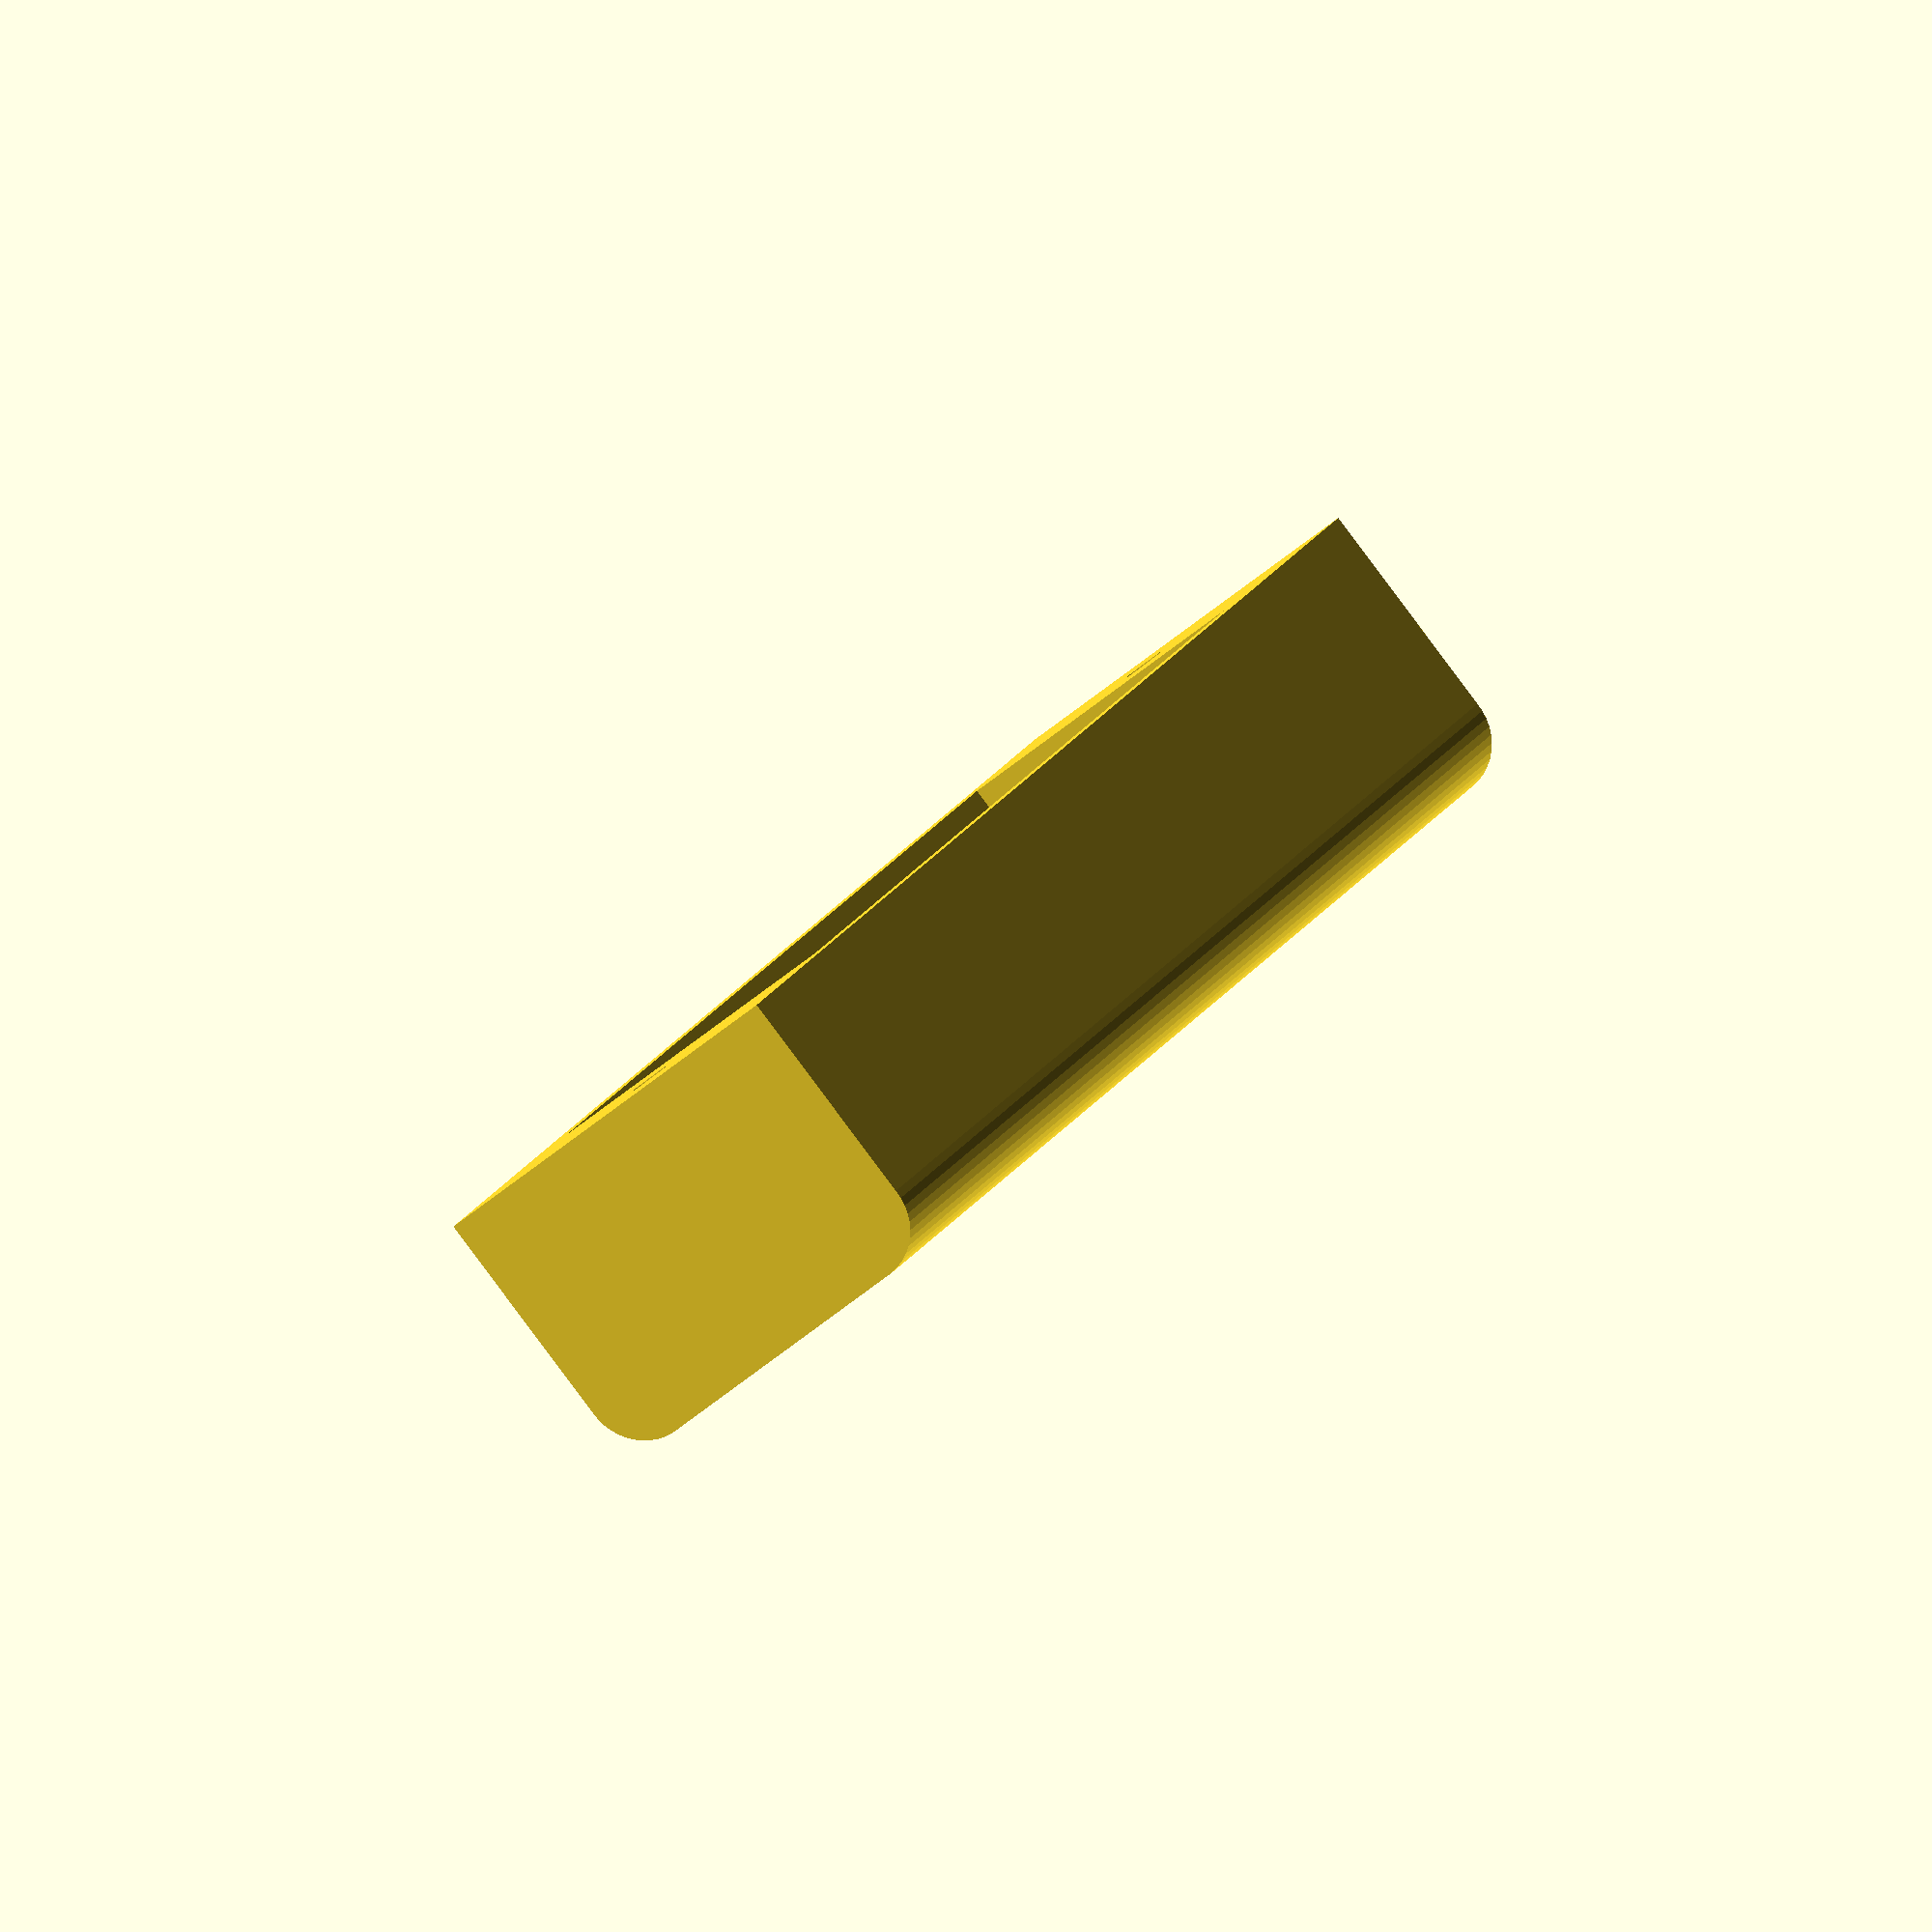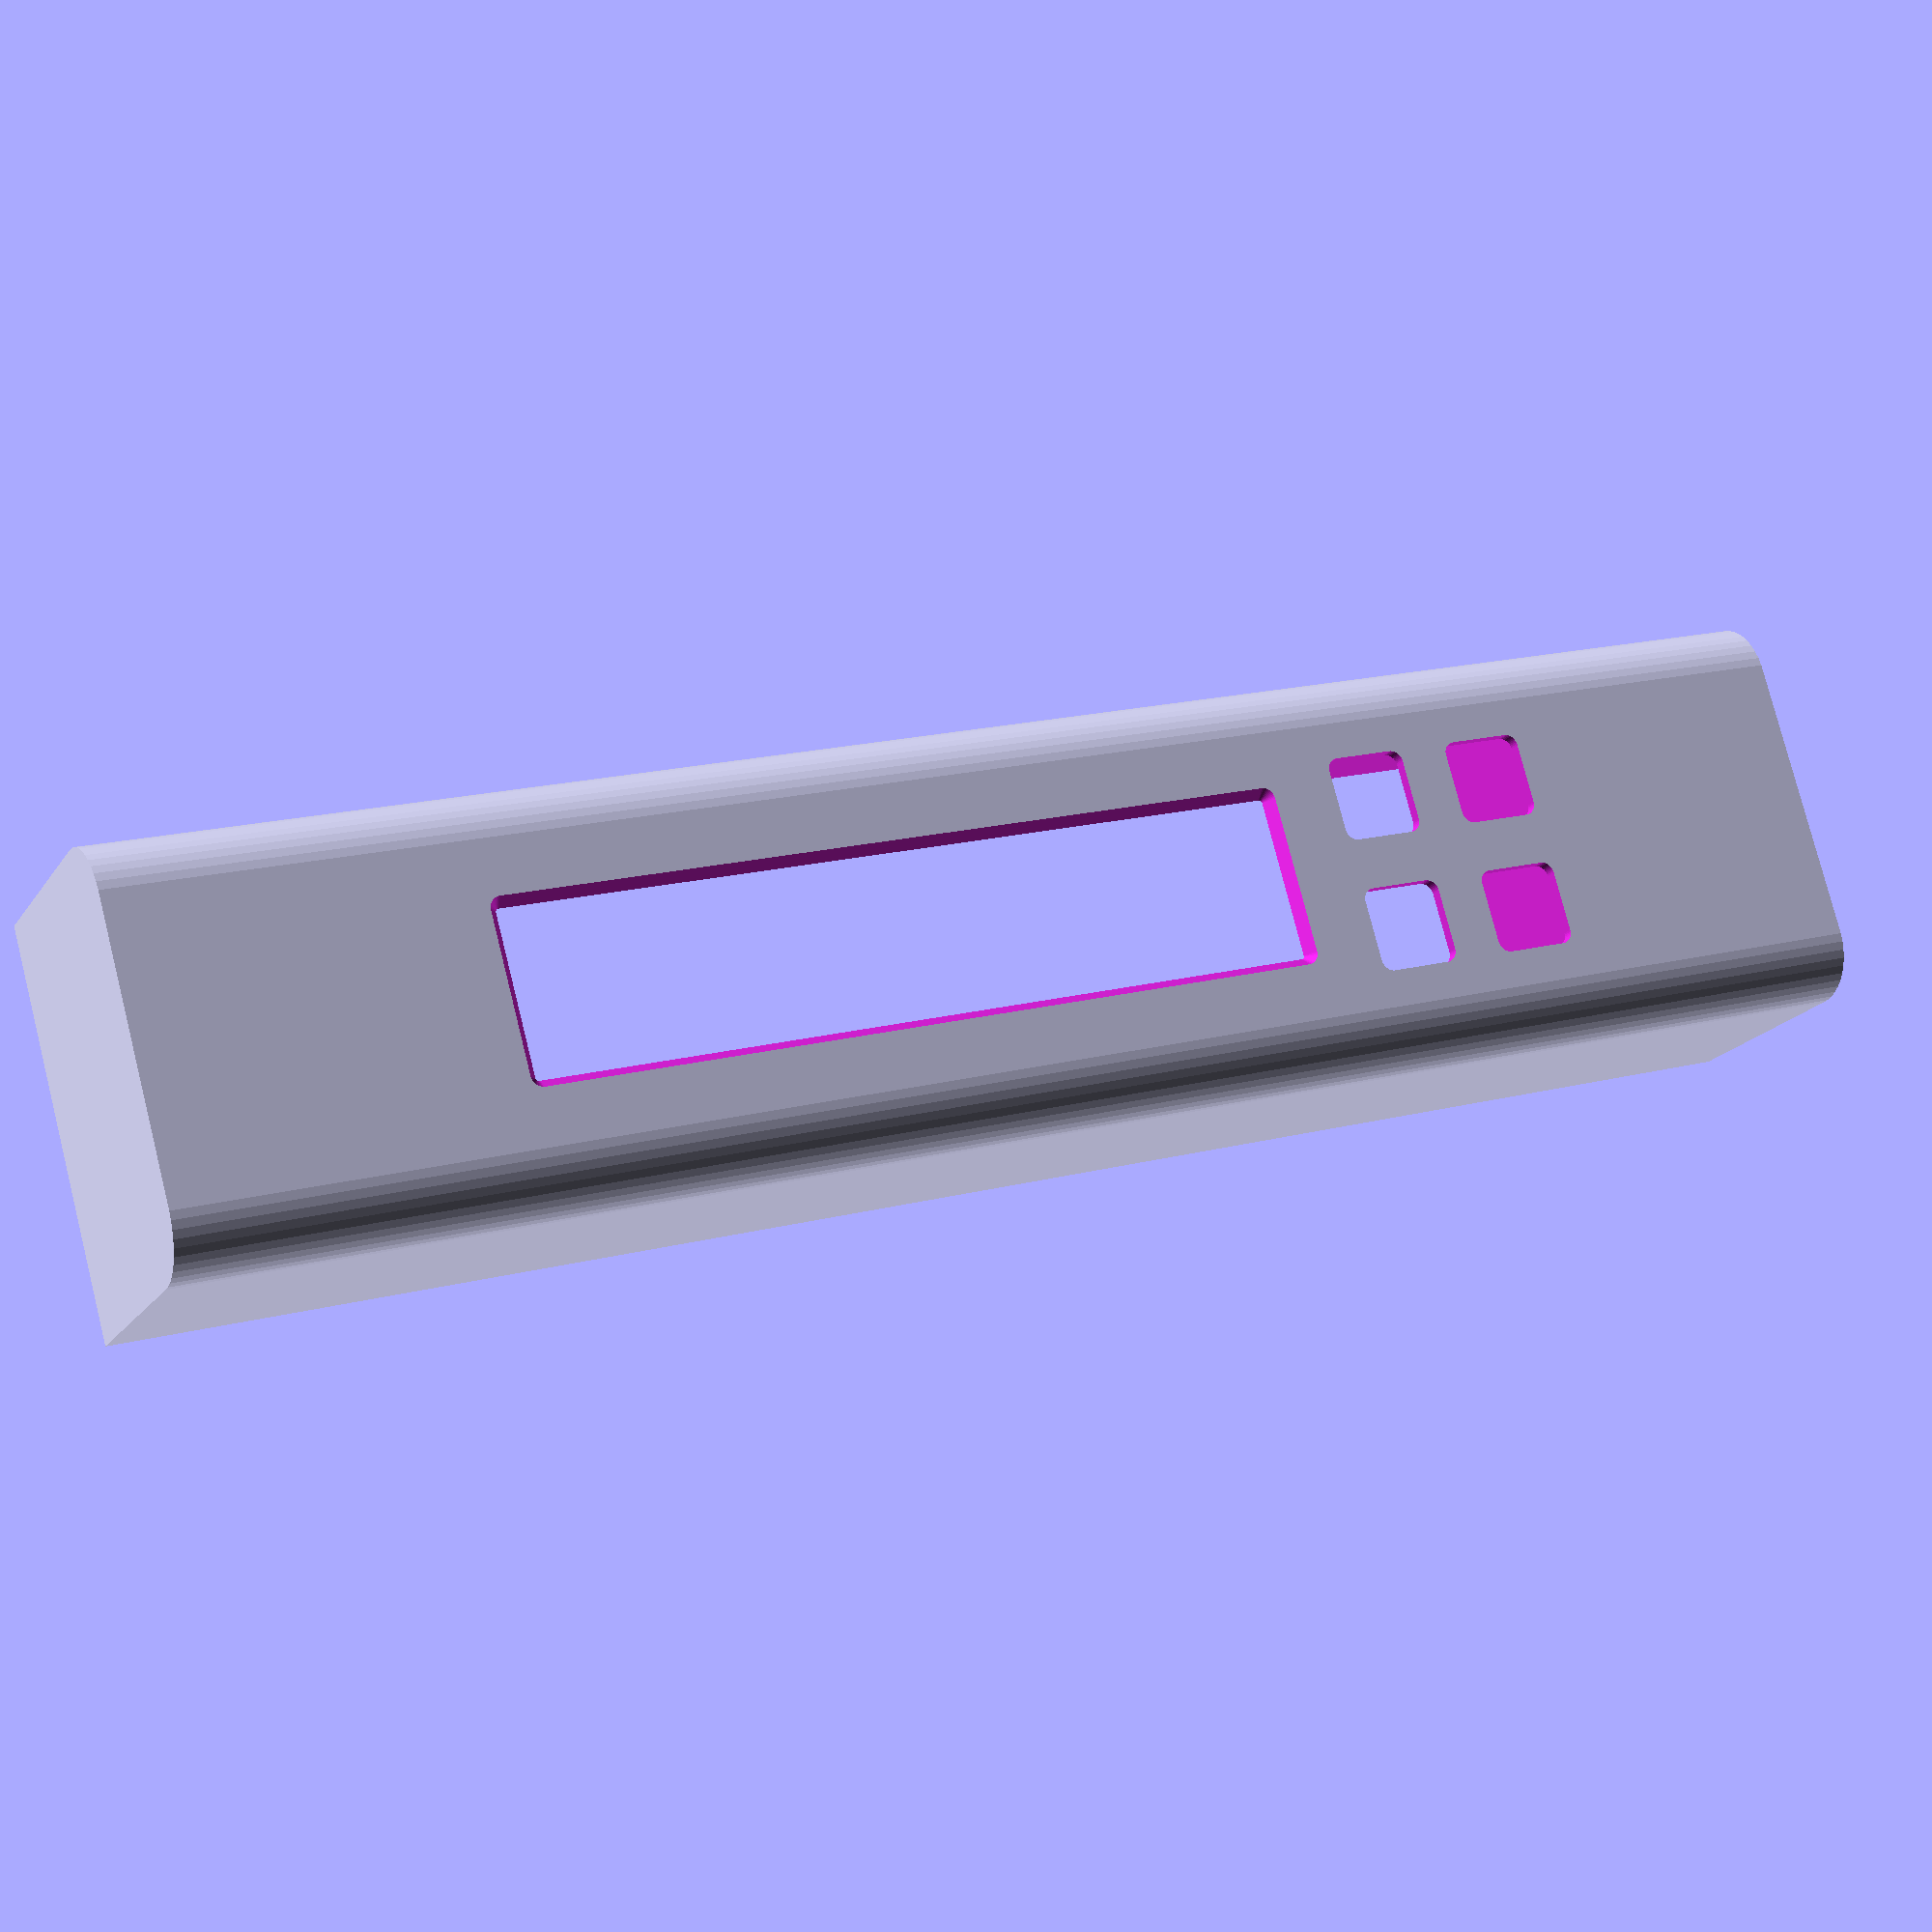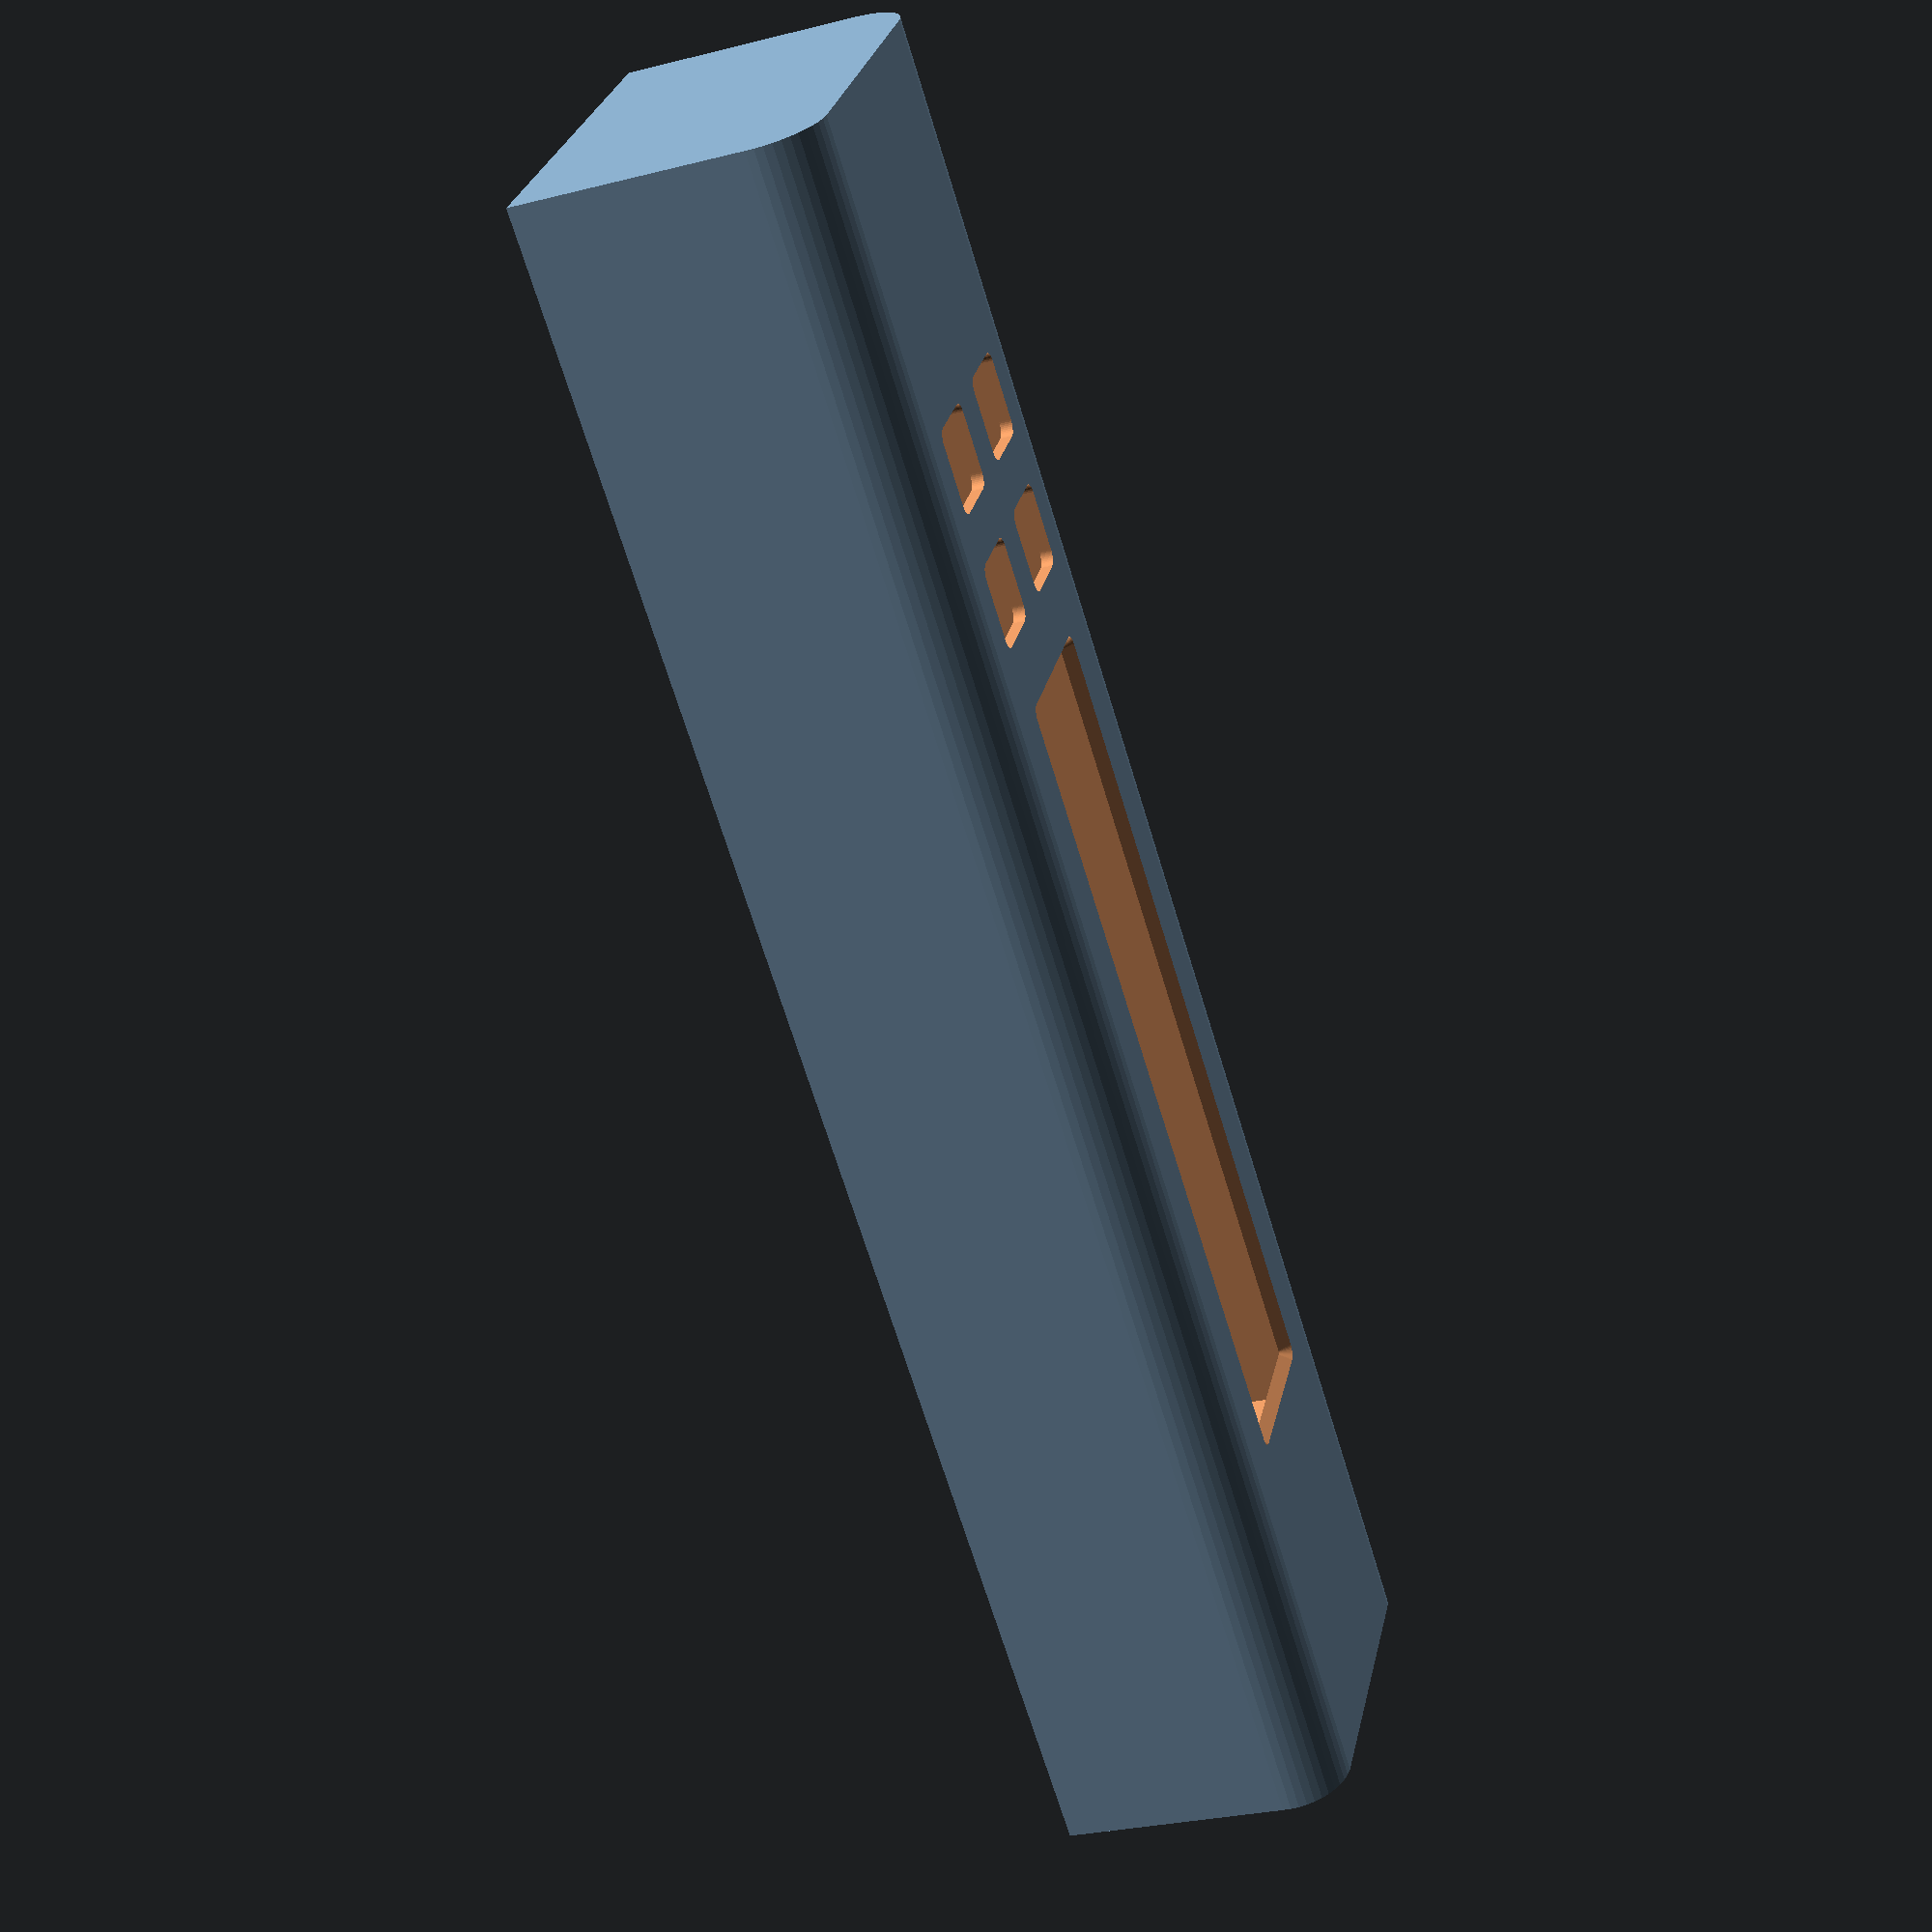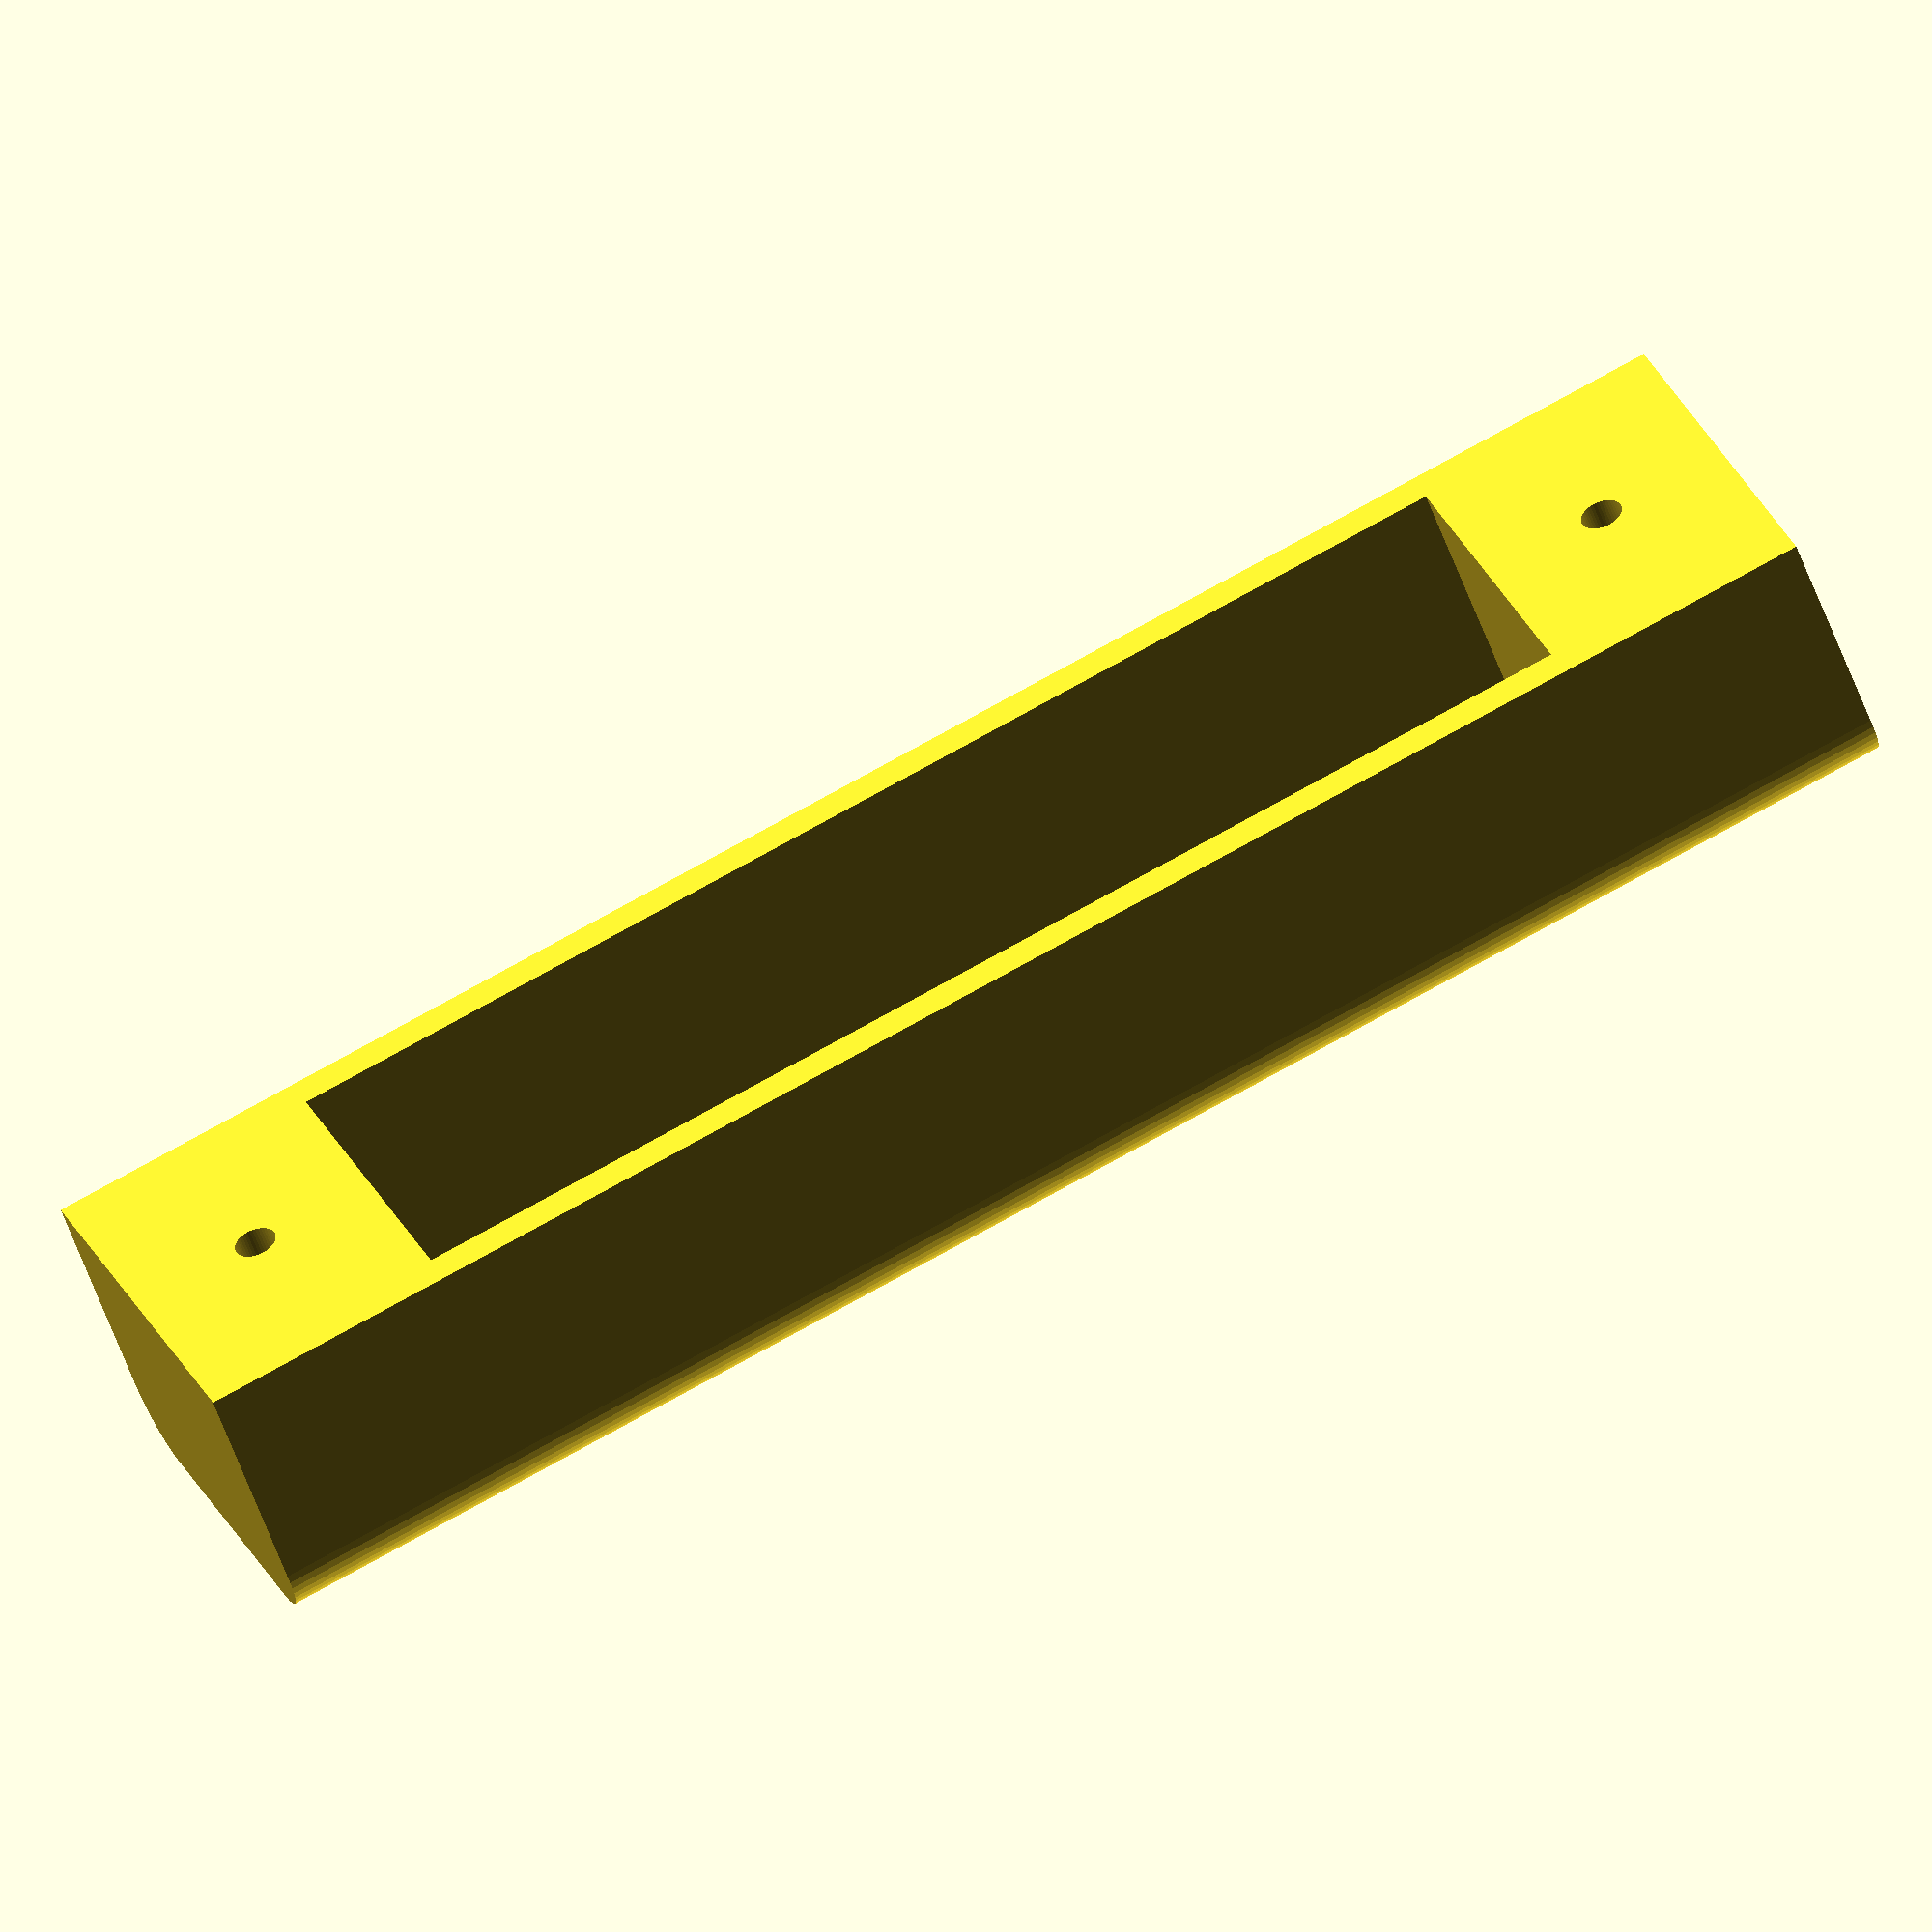
<openscad>
screen_x=66;
screen_y=13;
screen_gap_x=6.6;
screen_corner=1;
button=7;
//distance between buttons
button_gap=4.2;
button_corner=1;
$fn=45;

pcb_x=104;
pcb_y=27.5;
pcb_z=20;

gap_y=3;
gap_front=1;
gap_back=3;

total_x=147;
total_y=gap_y*2+pcb_y;
total_z=pcb_z+gap_back+gap_front;

wing_x=(total_x-pcb_x)/2;

front_corner=5;

pad=0.1;
padd=pad*2;

screw=3.5;
screw_h=6;
screw_gap=125;

console_x=screen_x+screen_gap_x+button*2+button_gap;
console_to_end=(total_x-console_x)/2;

fuck_it=2;

rotate([180,0,0])
difference() {
    translate([0,front_corner,0])
    minkowski() {
        cube([total_x/2,total_y-front_corner*2,total_z-front_corner]);
        rotate([0,90,0])
        cylinder(r=front_corner,h=total_x/2);

    }
    //cut off bottom
    translate([-pad,-pad,-front_corner-pad])
    cube([total_x+padd,total_y+padd,front_corner+pad]);

    //hole for PCB
    translate([wing_x,gap_y,-pad])
    cube([pcb_x,pcb_y,pcb_z+gap_back+pad]);

    //hole for screen
    translate([console_to_end+fuck_it,(total_y-screen_y)/2,pcb_z+gap_back-pad])
    minkowski() {
        cube([screen_x,screen_y,gap_front+padd]);
        cylinder(r1=padd,r2=gap_front,h=gap_front+pad);
    }

    translate([console_to_end+screen_x+screen_gap_x+fuck_it,(total_y-button*2-button_gap)/2,pcb_z+gap_back-pad])
    buttons();

    screw_hole(1);
    screw_hole(-1);
}

module screw_hole(x) {
    translate([total_x/2+x*screw_gap/2,total_y/2,-pad])
    cylinder(d=screw,h=screw_h+pad);
}

module buttons() {
    button_hole(0,0);
    button_hole(button+button_gap,0);
    button_hole(0,button+button_gap);
    button_hole(button+button_gap,button+button_gap);
}

module button_hole(x,y) {
    translate([button_corner+x,button_corner+y,0])
    minkowski() {
        cube([button-button_corner*2,button-button_corner*2,gap_front+padd]);
        cylinder(r=button_corner,h=gap_front);
    }

}

</openscad>
<views>
elev=268.2 azim=113.6 roll=143.2 proj=o view=solid
elev=18.0 azim=195.4 roll=157.3 proj=p view=solid
elev=28.6 azim=324.4 roll=110.7 proj=p view=wireframe
elev=52.2 azim=157.1 roll=18.7 proj=o view=solid
</views>
